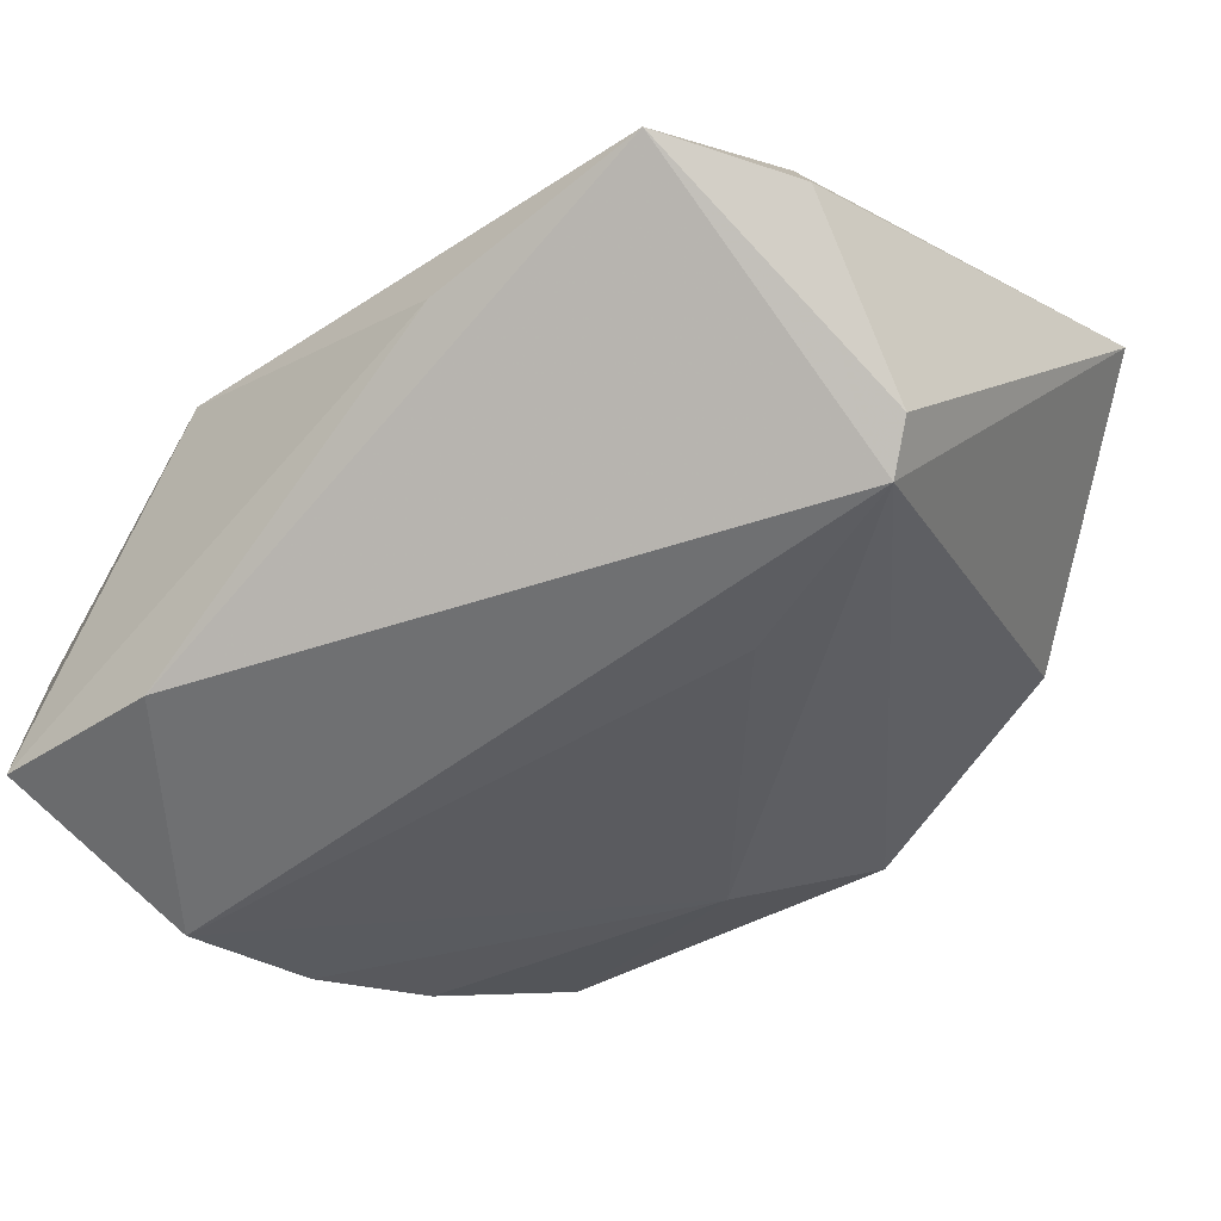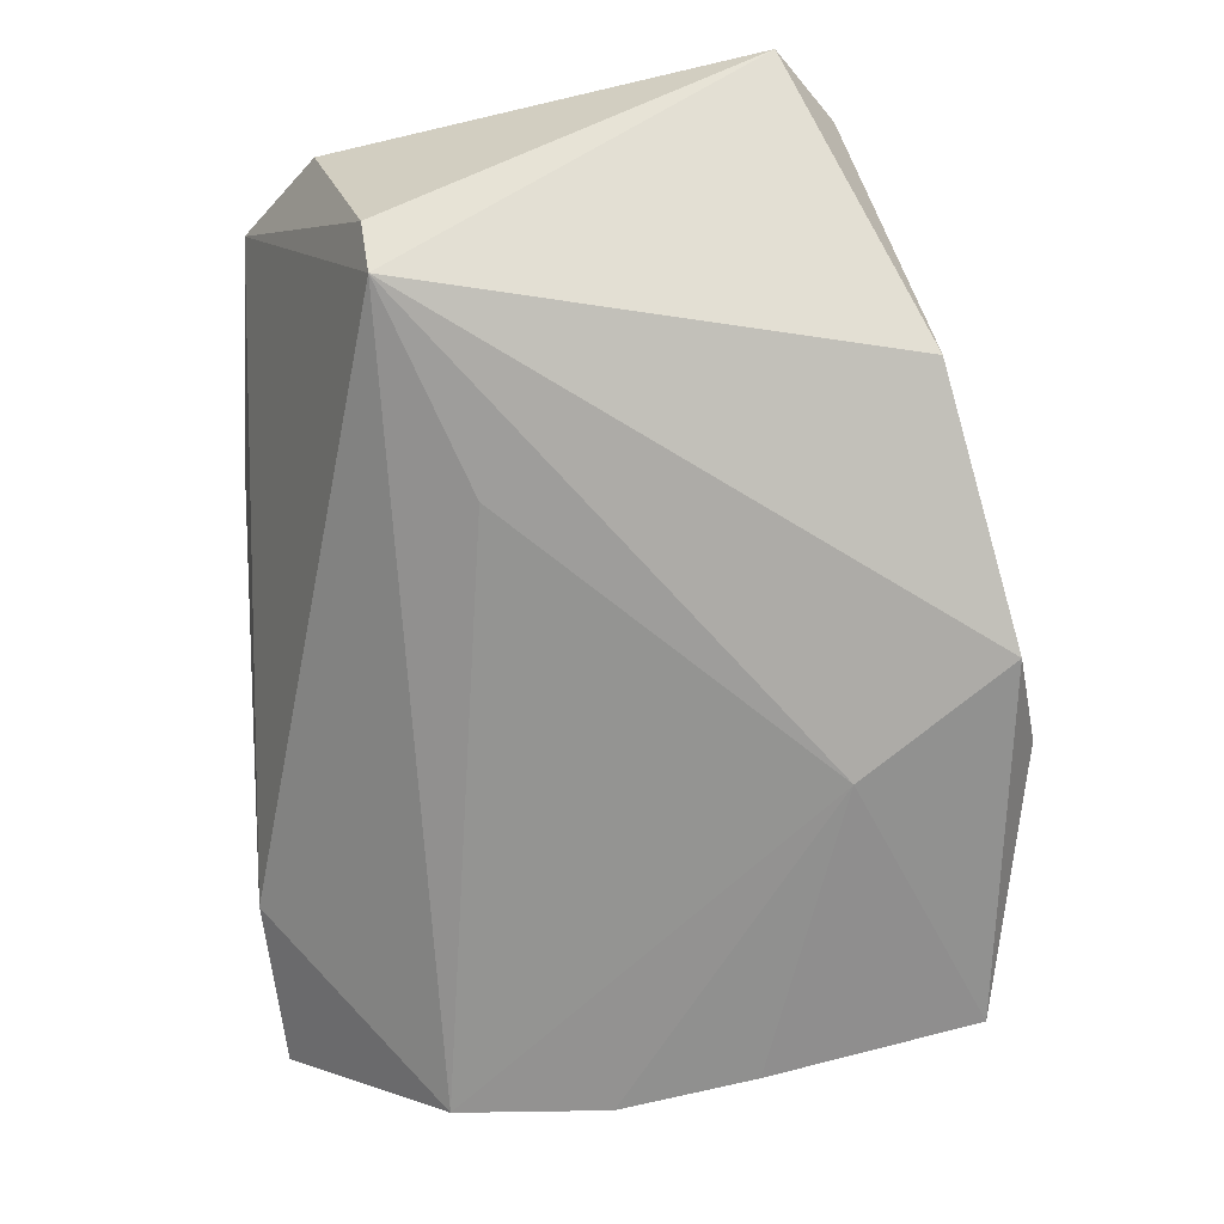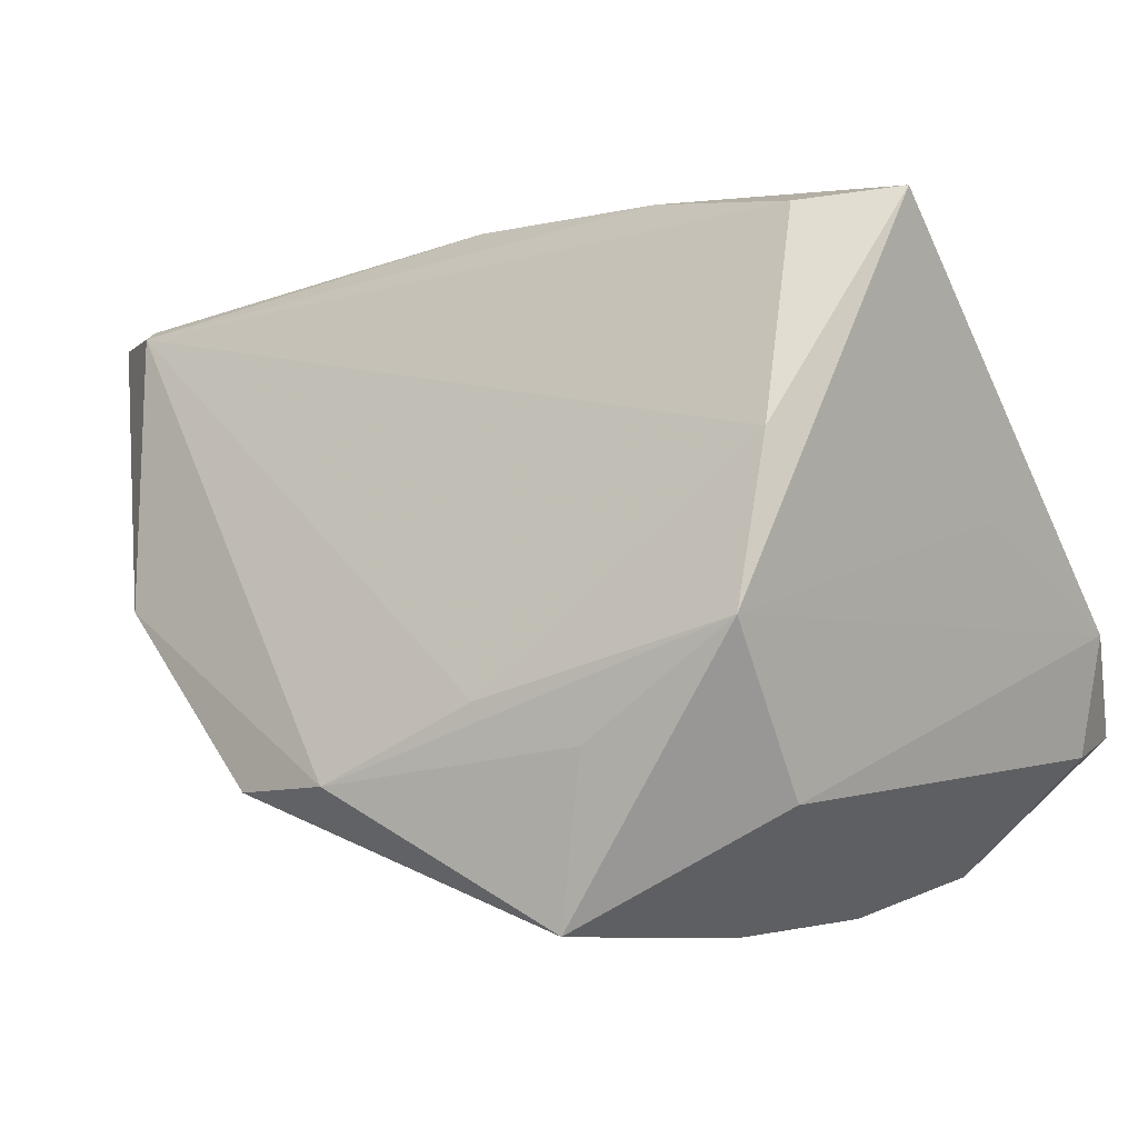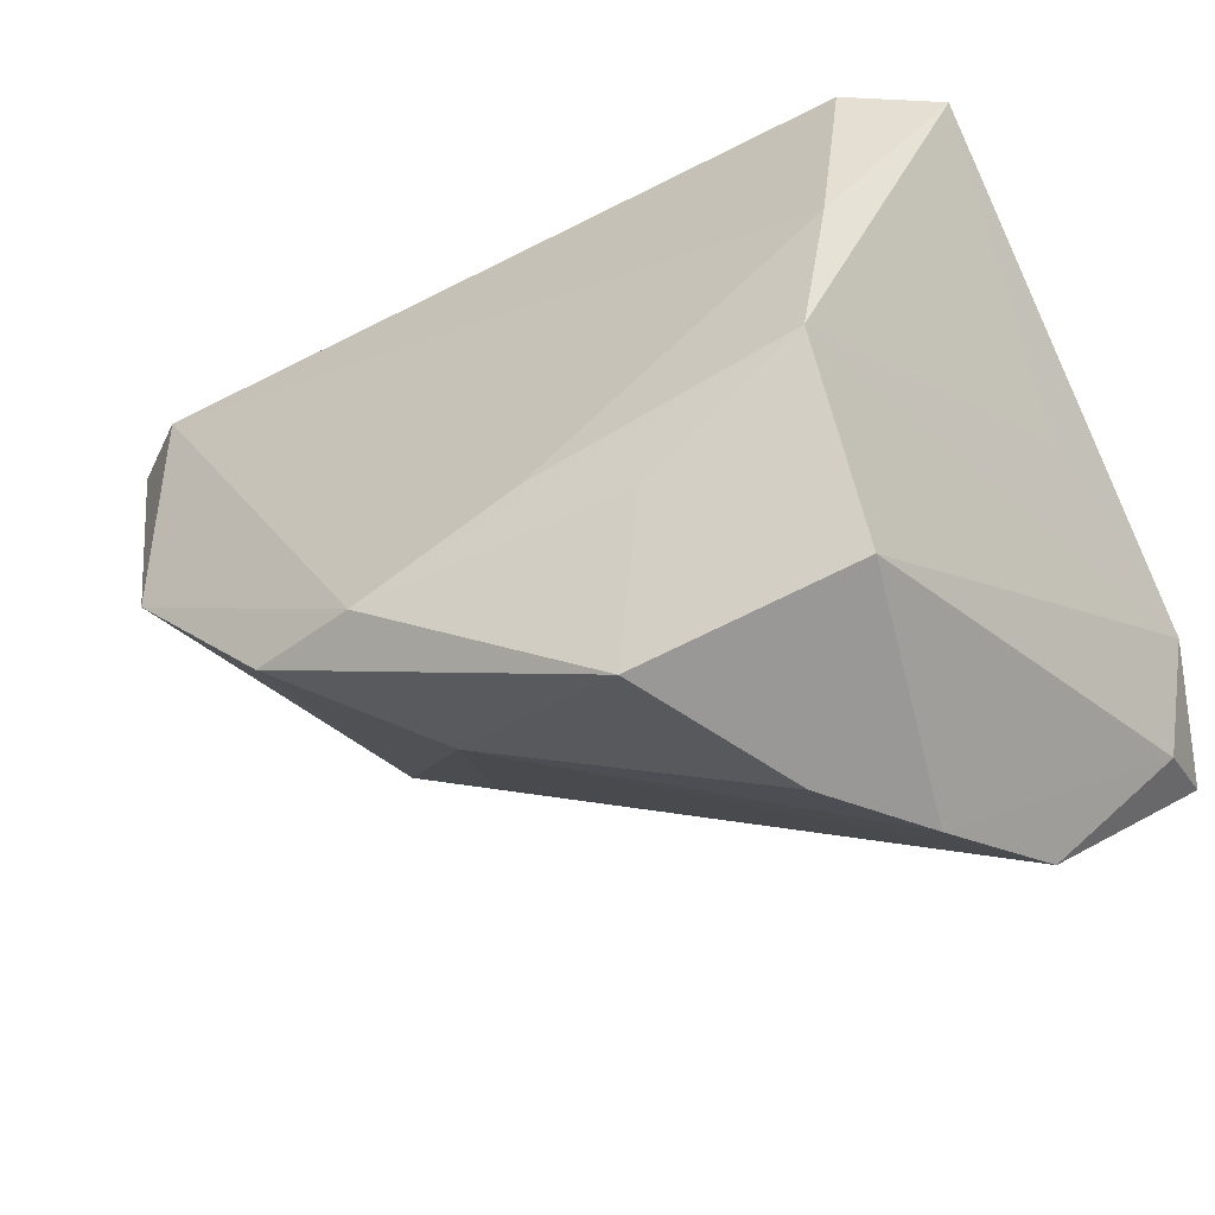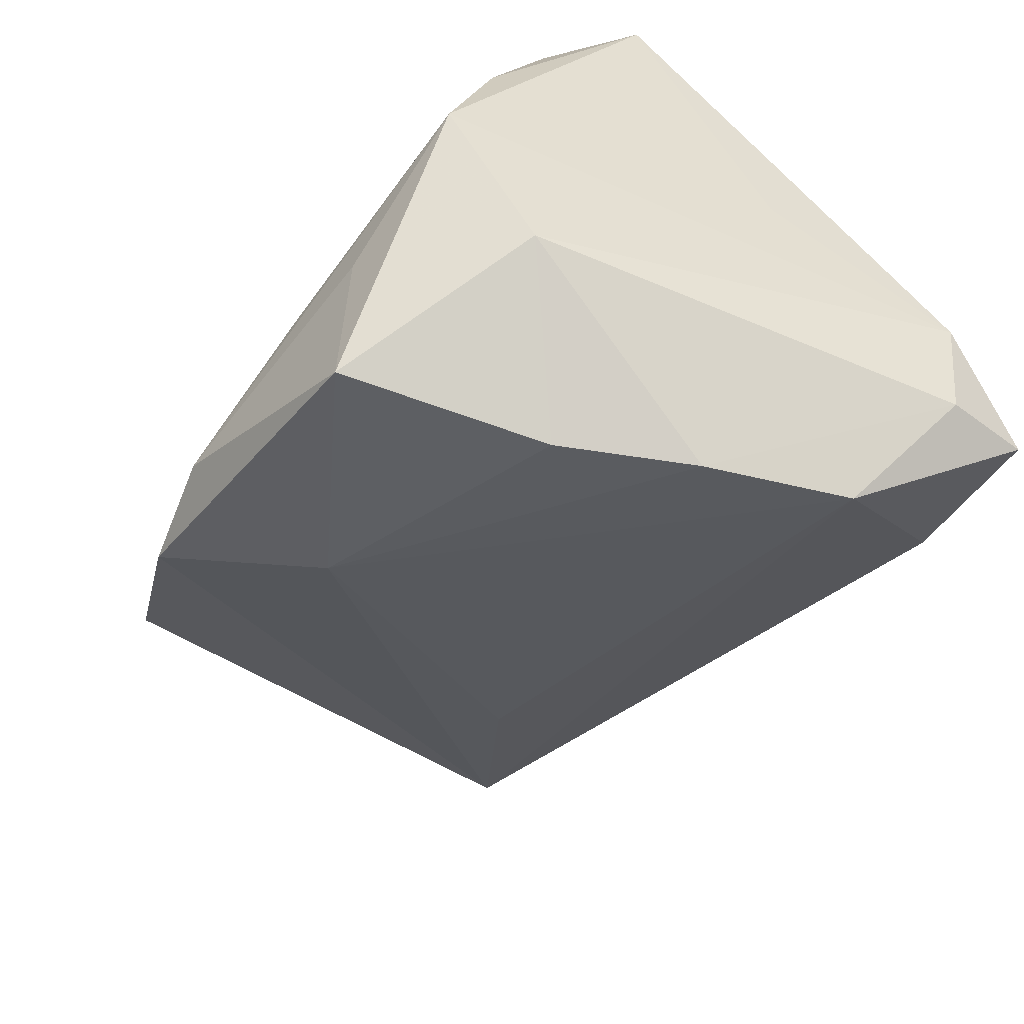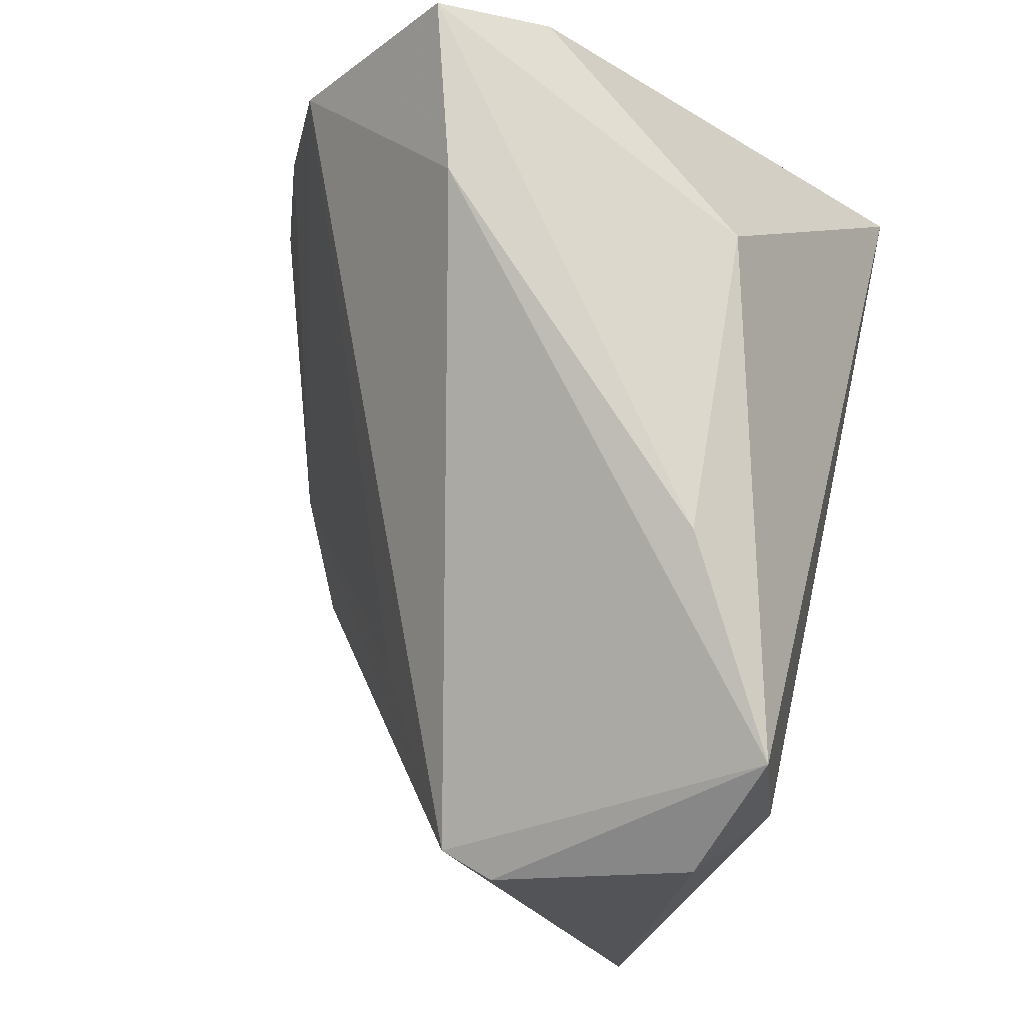
<metadata>
{"format":"obj","ext":"obj","renderer":"f3d","projection":"perspective","resolution":1024,"background":"white","views":[{"elev":-13.9,"azim":-146.3,"up":"+Z"},{"elev":-48.5,"azim":-83.8,"up":"+Z"},{"elev":-0.2,"azim":39.6,"up":"+Z"},{"elev":-32.4,"azim":37.5,"up":"+Z"},{"elev":-56.1,"azim":62.6,"up":"+Z"},{"elev":77.4,"azim":-76.7,"up":"+Y"}]}
</metadata>
<code>
v 0.02531 -0.012 -0.04268
v -0.03093 0.01051 -0.01398
v 0.01219 -0.03811 -0.01777
v -0.04953 -0.02488 0.02317
v -0.03807 0.01379 0.03352
v -0.04055 -0.03567 -0.009469
v 0.02424 -0.03595 -0.02173
v 0.02991 0.003733 -0.04189
v 0.02313 0.03287 0.01471
v -0.008783 -0.01289 0.03262
v 0.03225 0.02162 -0.03886
v -0.05307 0.01979 0.003895
v 0.03919 0.04168 -0.02407
v 0.04373 0.03167 -0.01201
v 0.04373 -0.008123 0.03352
v 0.0417 0.03116 -0.02572
v 0.02156 -0.03554 -0.04033
v -0.0575 -0.02205 0.02158
v 0.02018 0.04205 -0.01818
v -0.01741 -0.04094 -0.02812
v -0.004789 -0.04206 -0.02675
v -0.03552 0.03753 0.03017
v 0.03952 -0.02128 -0.02752
v -0.04799 -0.02752 0.02214
v 0.04018 -0.03235 -0.008961
v 0.03937 -0.02662 0.008861
v -0.006613 -0.02387 -0.0328
v -0.01304 0.0406 0.01688
v 0.0431 0.008842 0.0001665
v -0.04758 0.02717 0.02546
v -0.05109 0.01897 -0.00229
v 0.03605 -0.01764 0.0316
v 0.01582 -0.01342 0.03352
f 18 31 6
f 14 15 29
f 25 29 15
f 25 23 14
f 14 29 25
f 21 7 25
f 9 15 14
f 14 23 16
f 19 11 31
f 24 6 21
f 18 6 24
f 24 4 18
f 15 32 26
f 26 25 15
f 32 24 26
f 20 6 31
f 31 27 20
f 21 6 20
f 31 11 2
f 2 27 31
f 11 27 2
f 17 7 21
f 21 20 17
f 17 20 27
f 23 25 17
f 17 25 7
f 18 4 5
f 5 30 18
f 22 19 31
f 28 19 22
f 30 5 22
f 22 5 15
f 15 9 22
f 22 9 28
f 14 16 13
f 13 9 14
f 13 16 11
f 11 19 13
f 28 9 13
f 13 19 28
f 3 24 21
f 3 26 24
f 21 25 3
f 25 26 3
f 1 17 27
f 23 17 1
f 33 32 15
f 15 5 33
f 33 24 32
f 12 22 31
f 30 22 12
f 12 31 18
f 18 30 12
f 8 27 11
f 8 1 27
f 23 1 8
f 8 16 23
f 11 16 8
f 10 5 4
f 10 33 5
f 4 24 10
f 24 33 10

</code>
